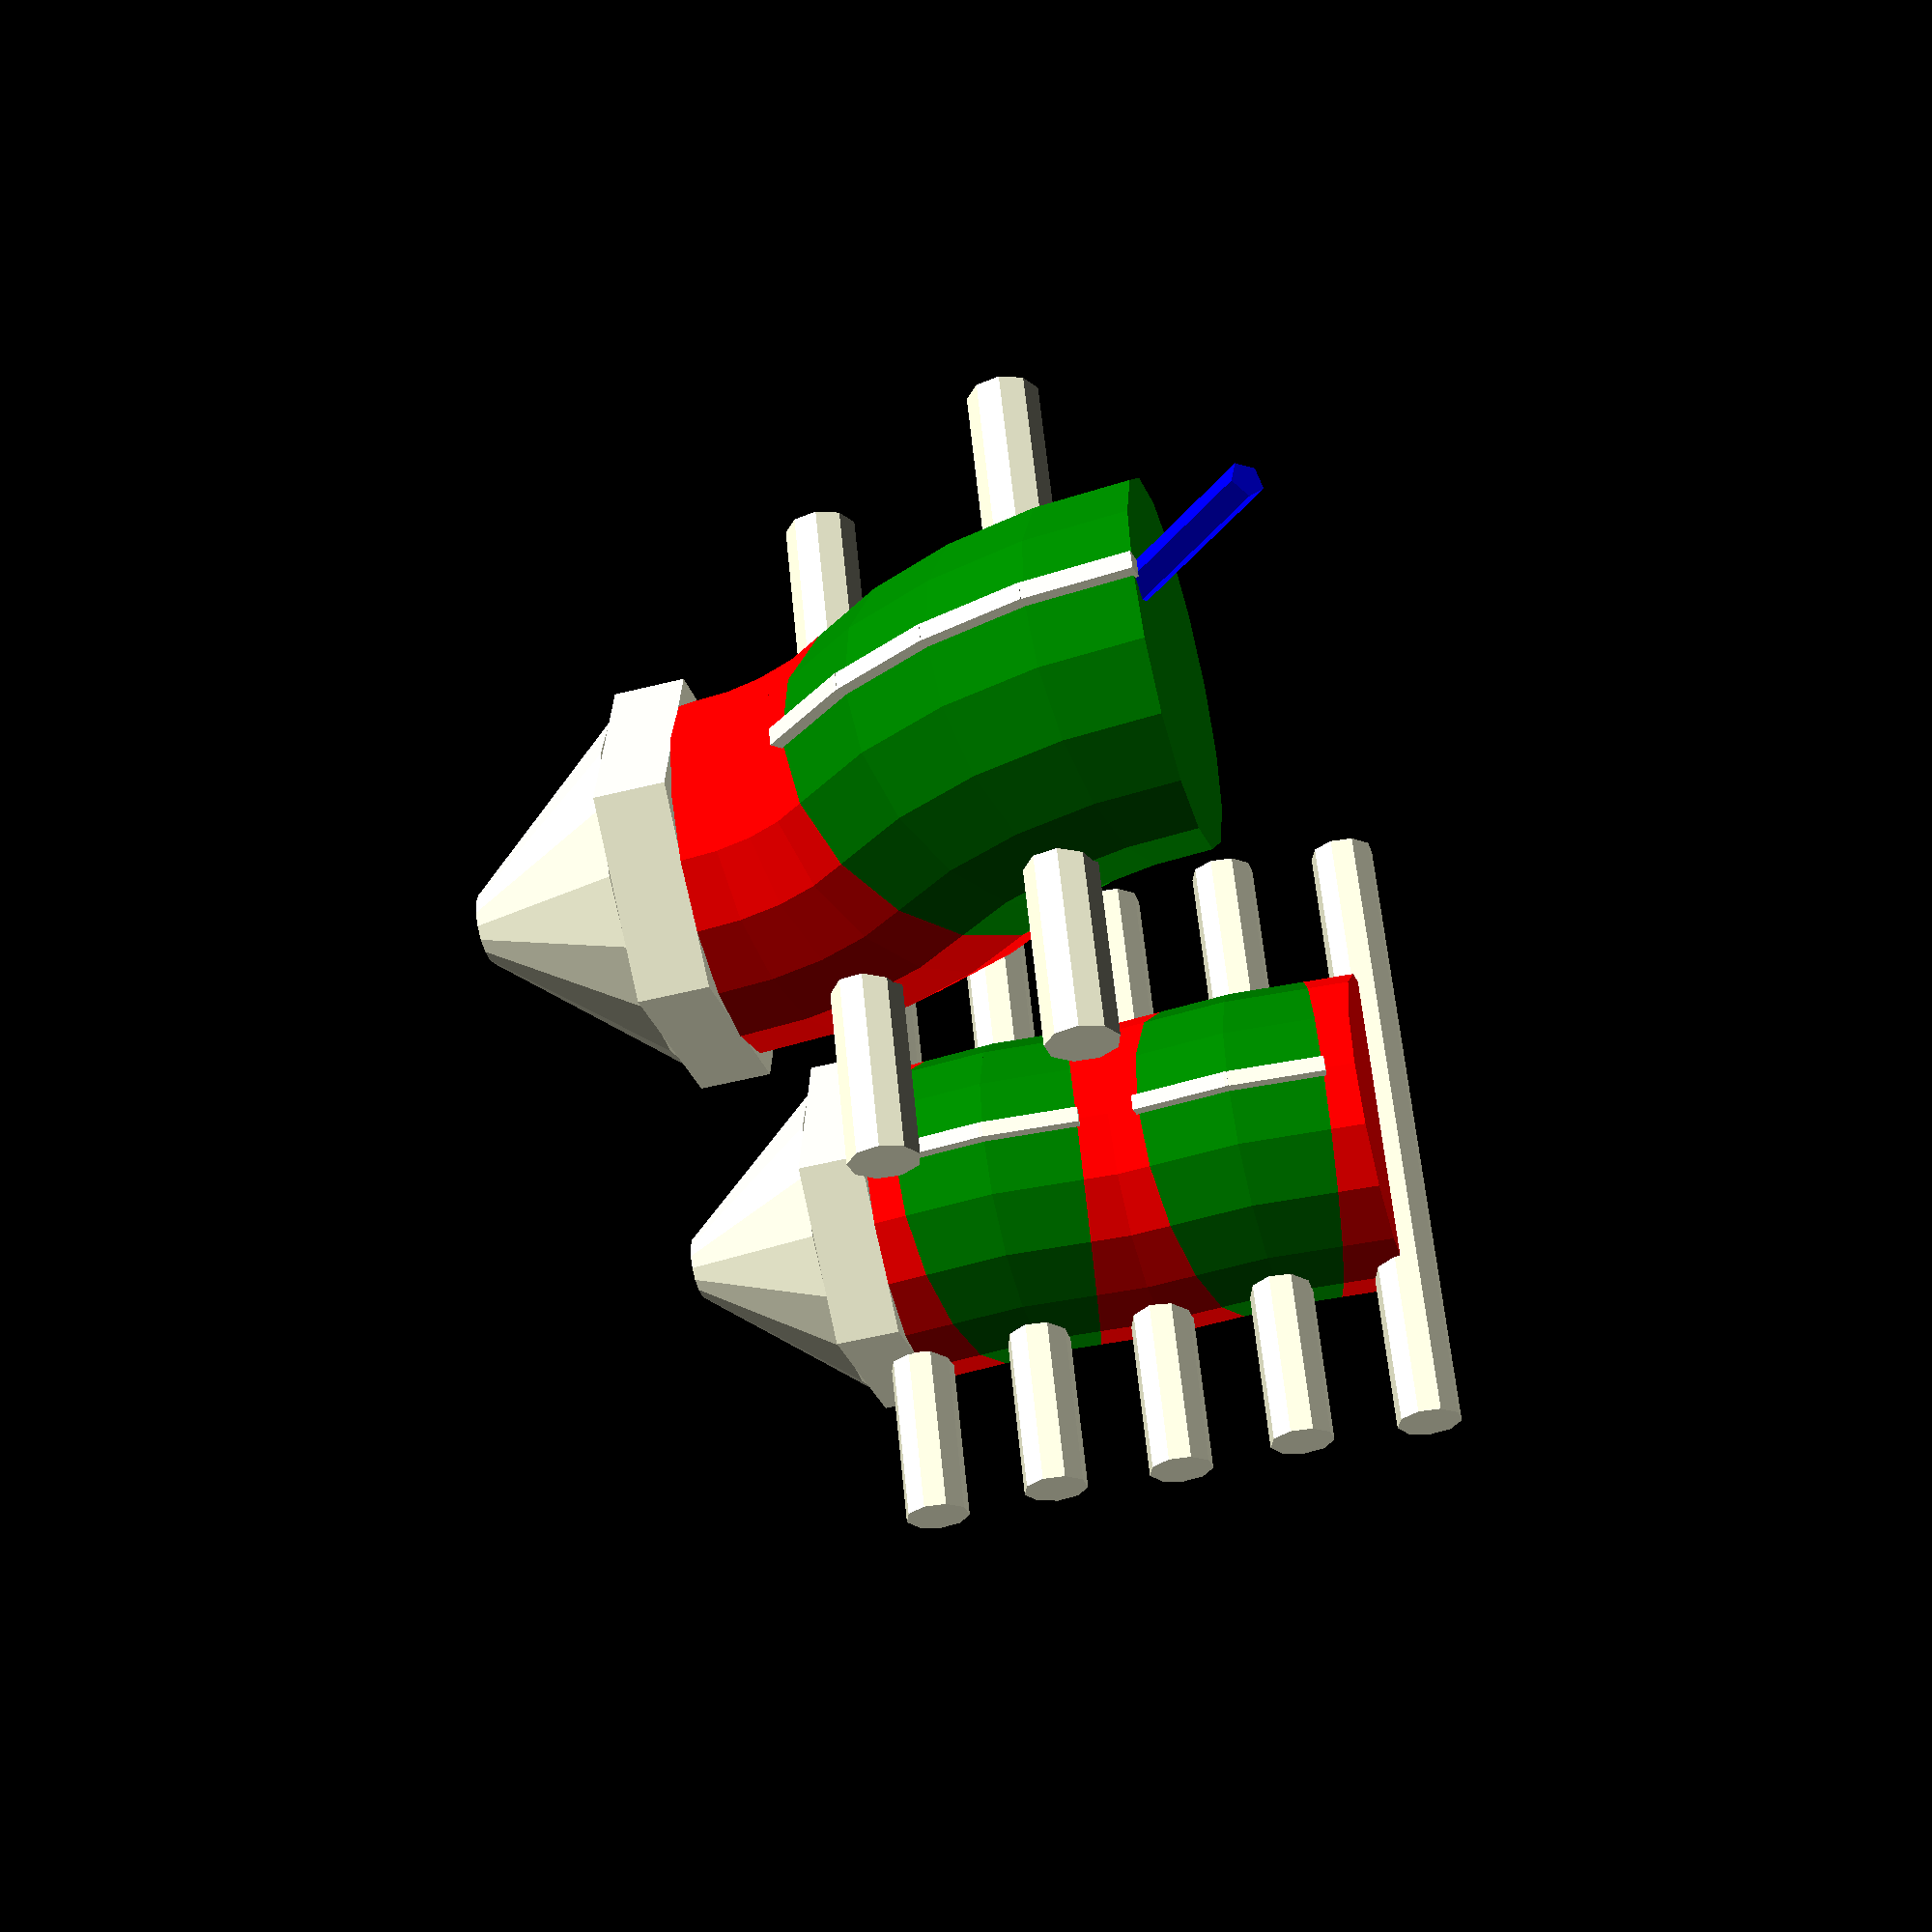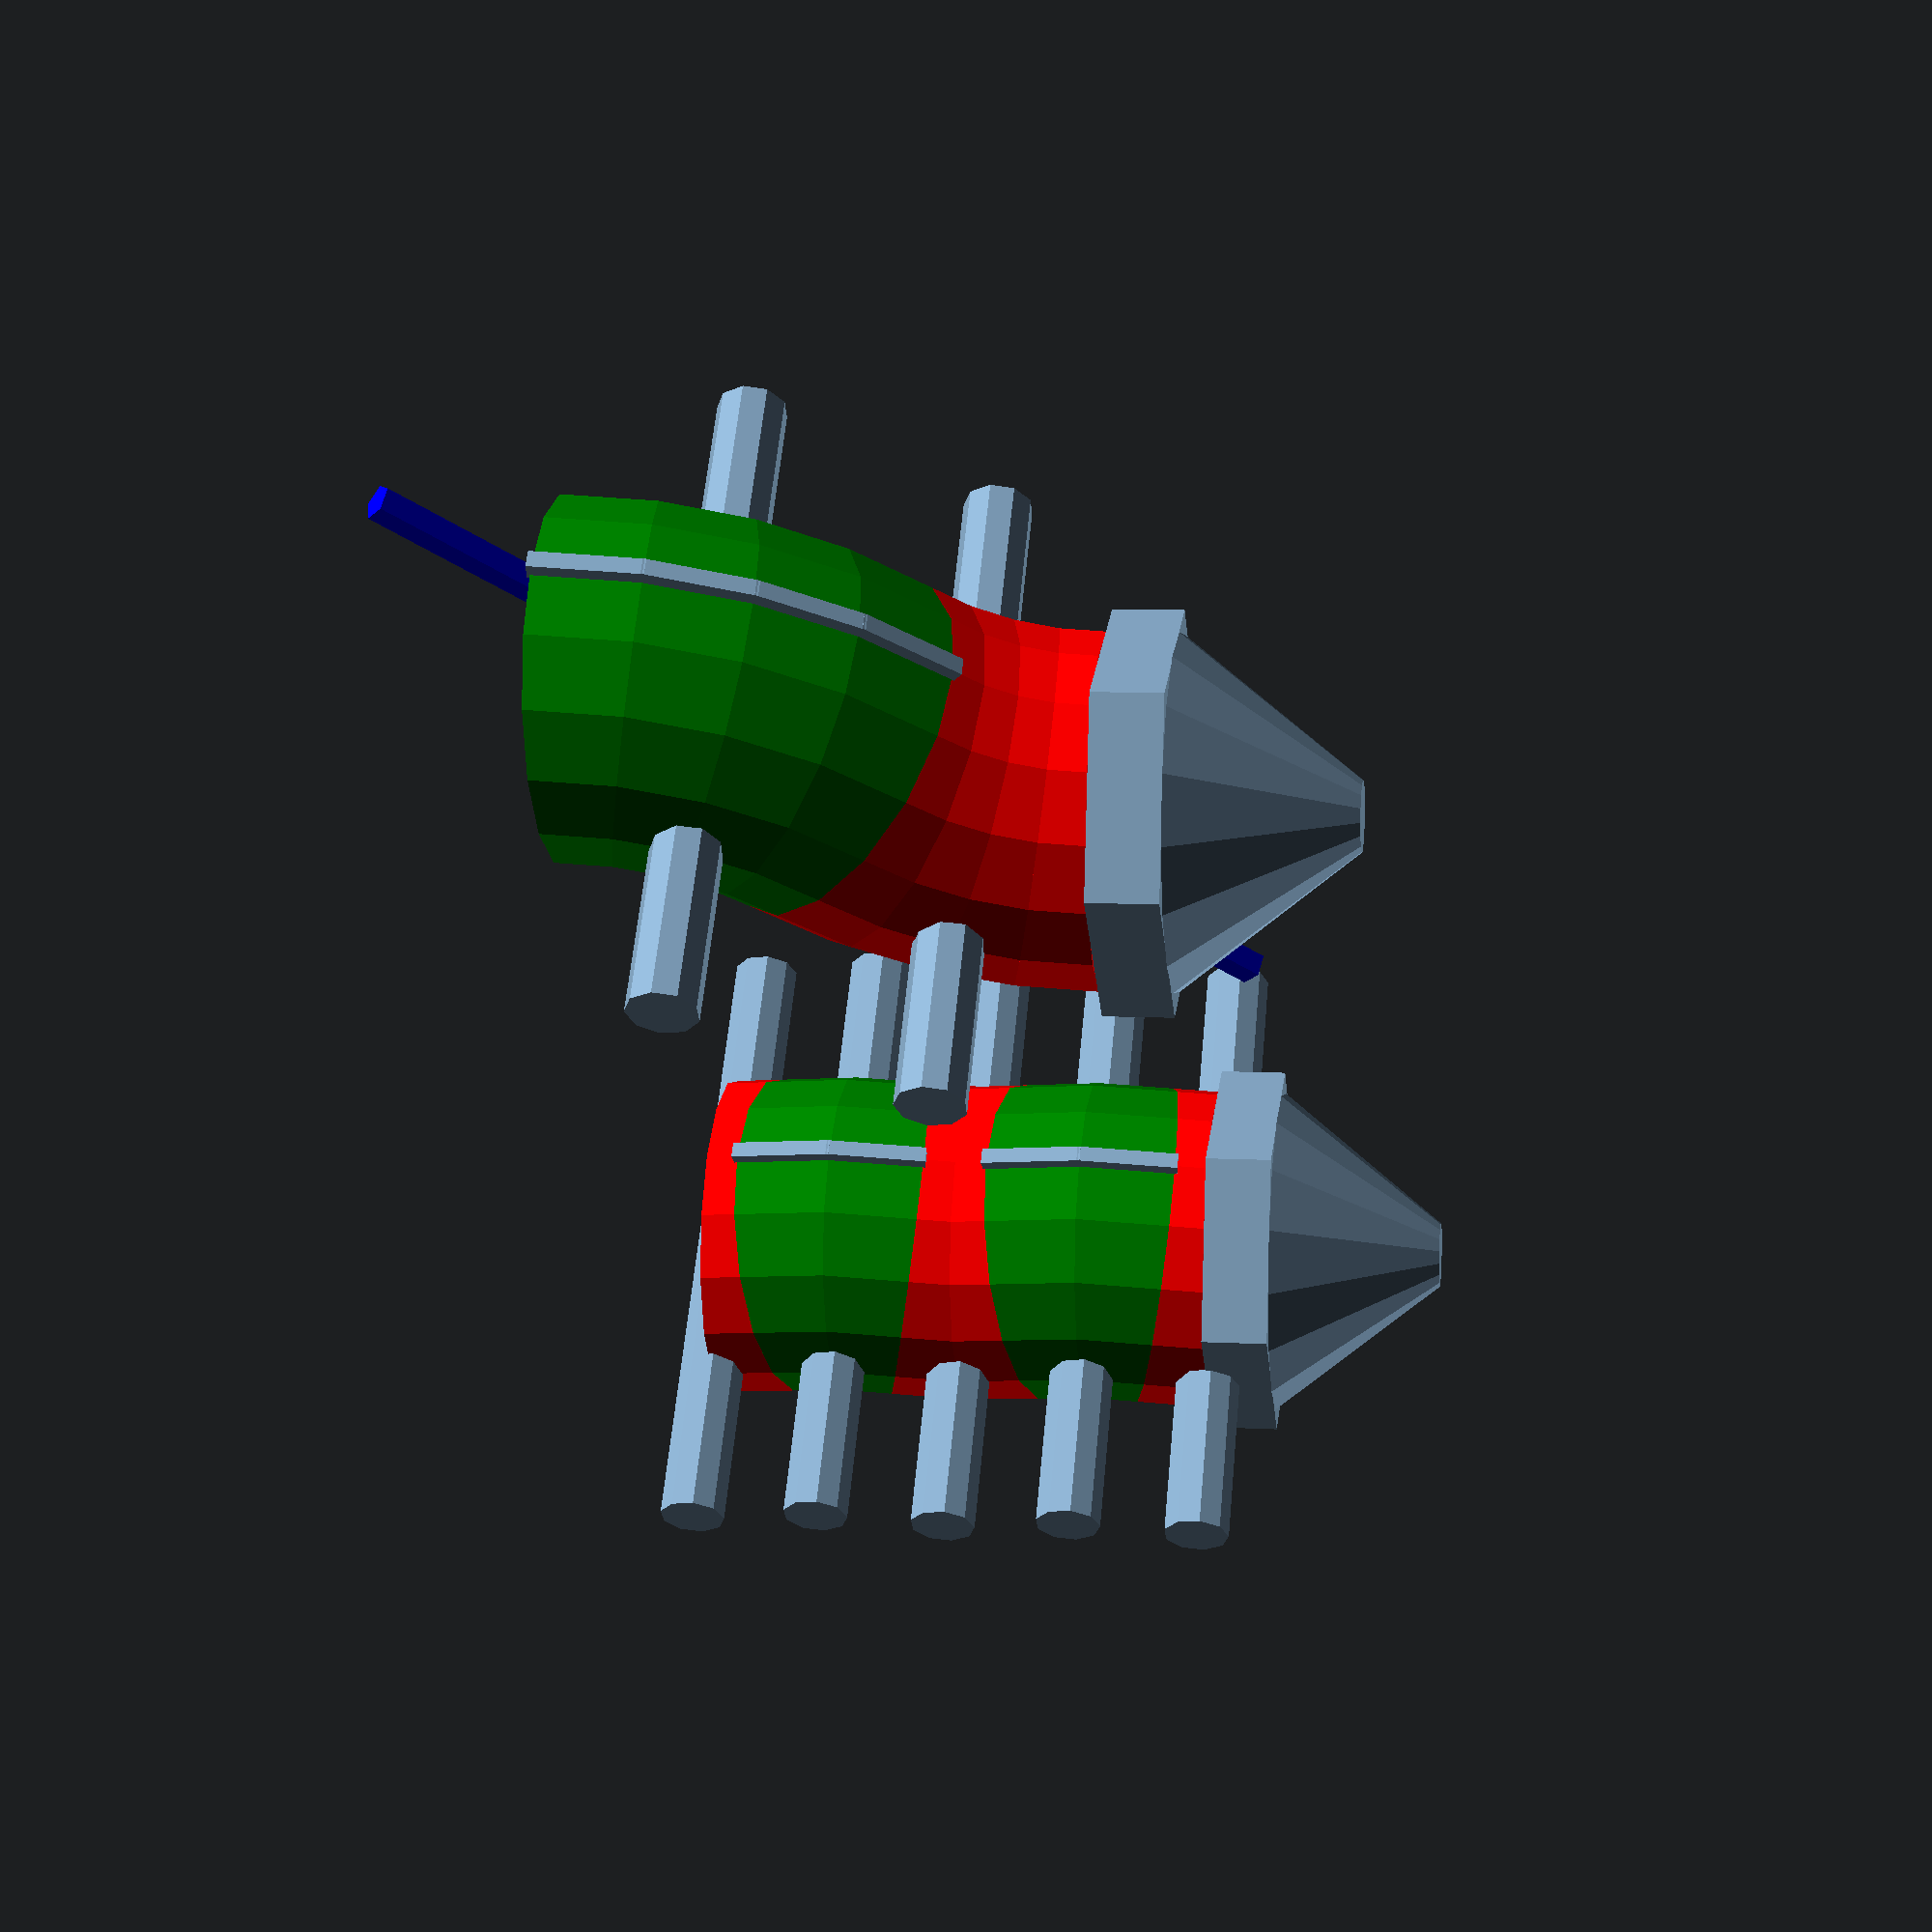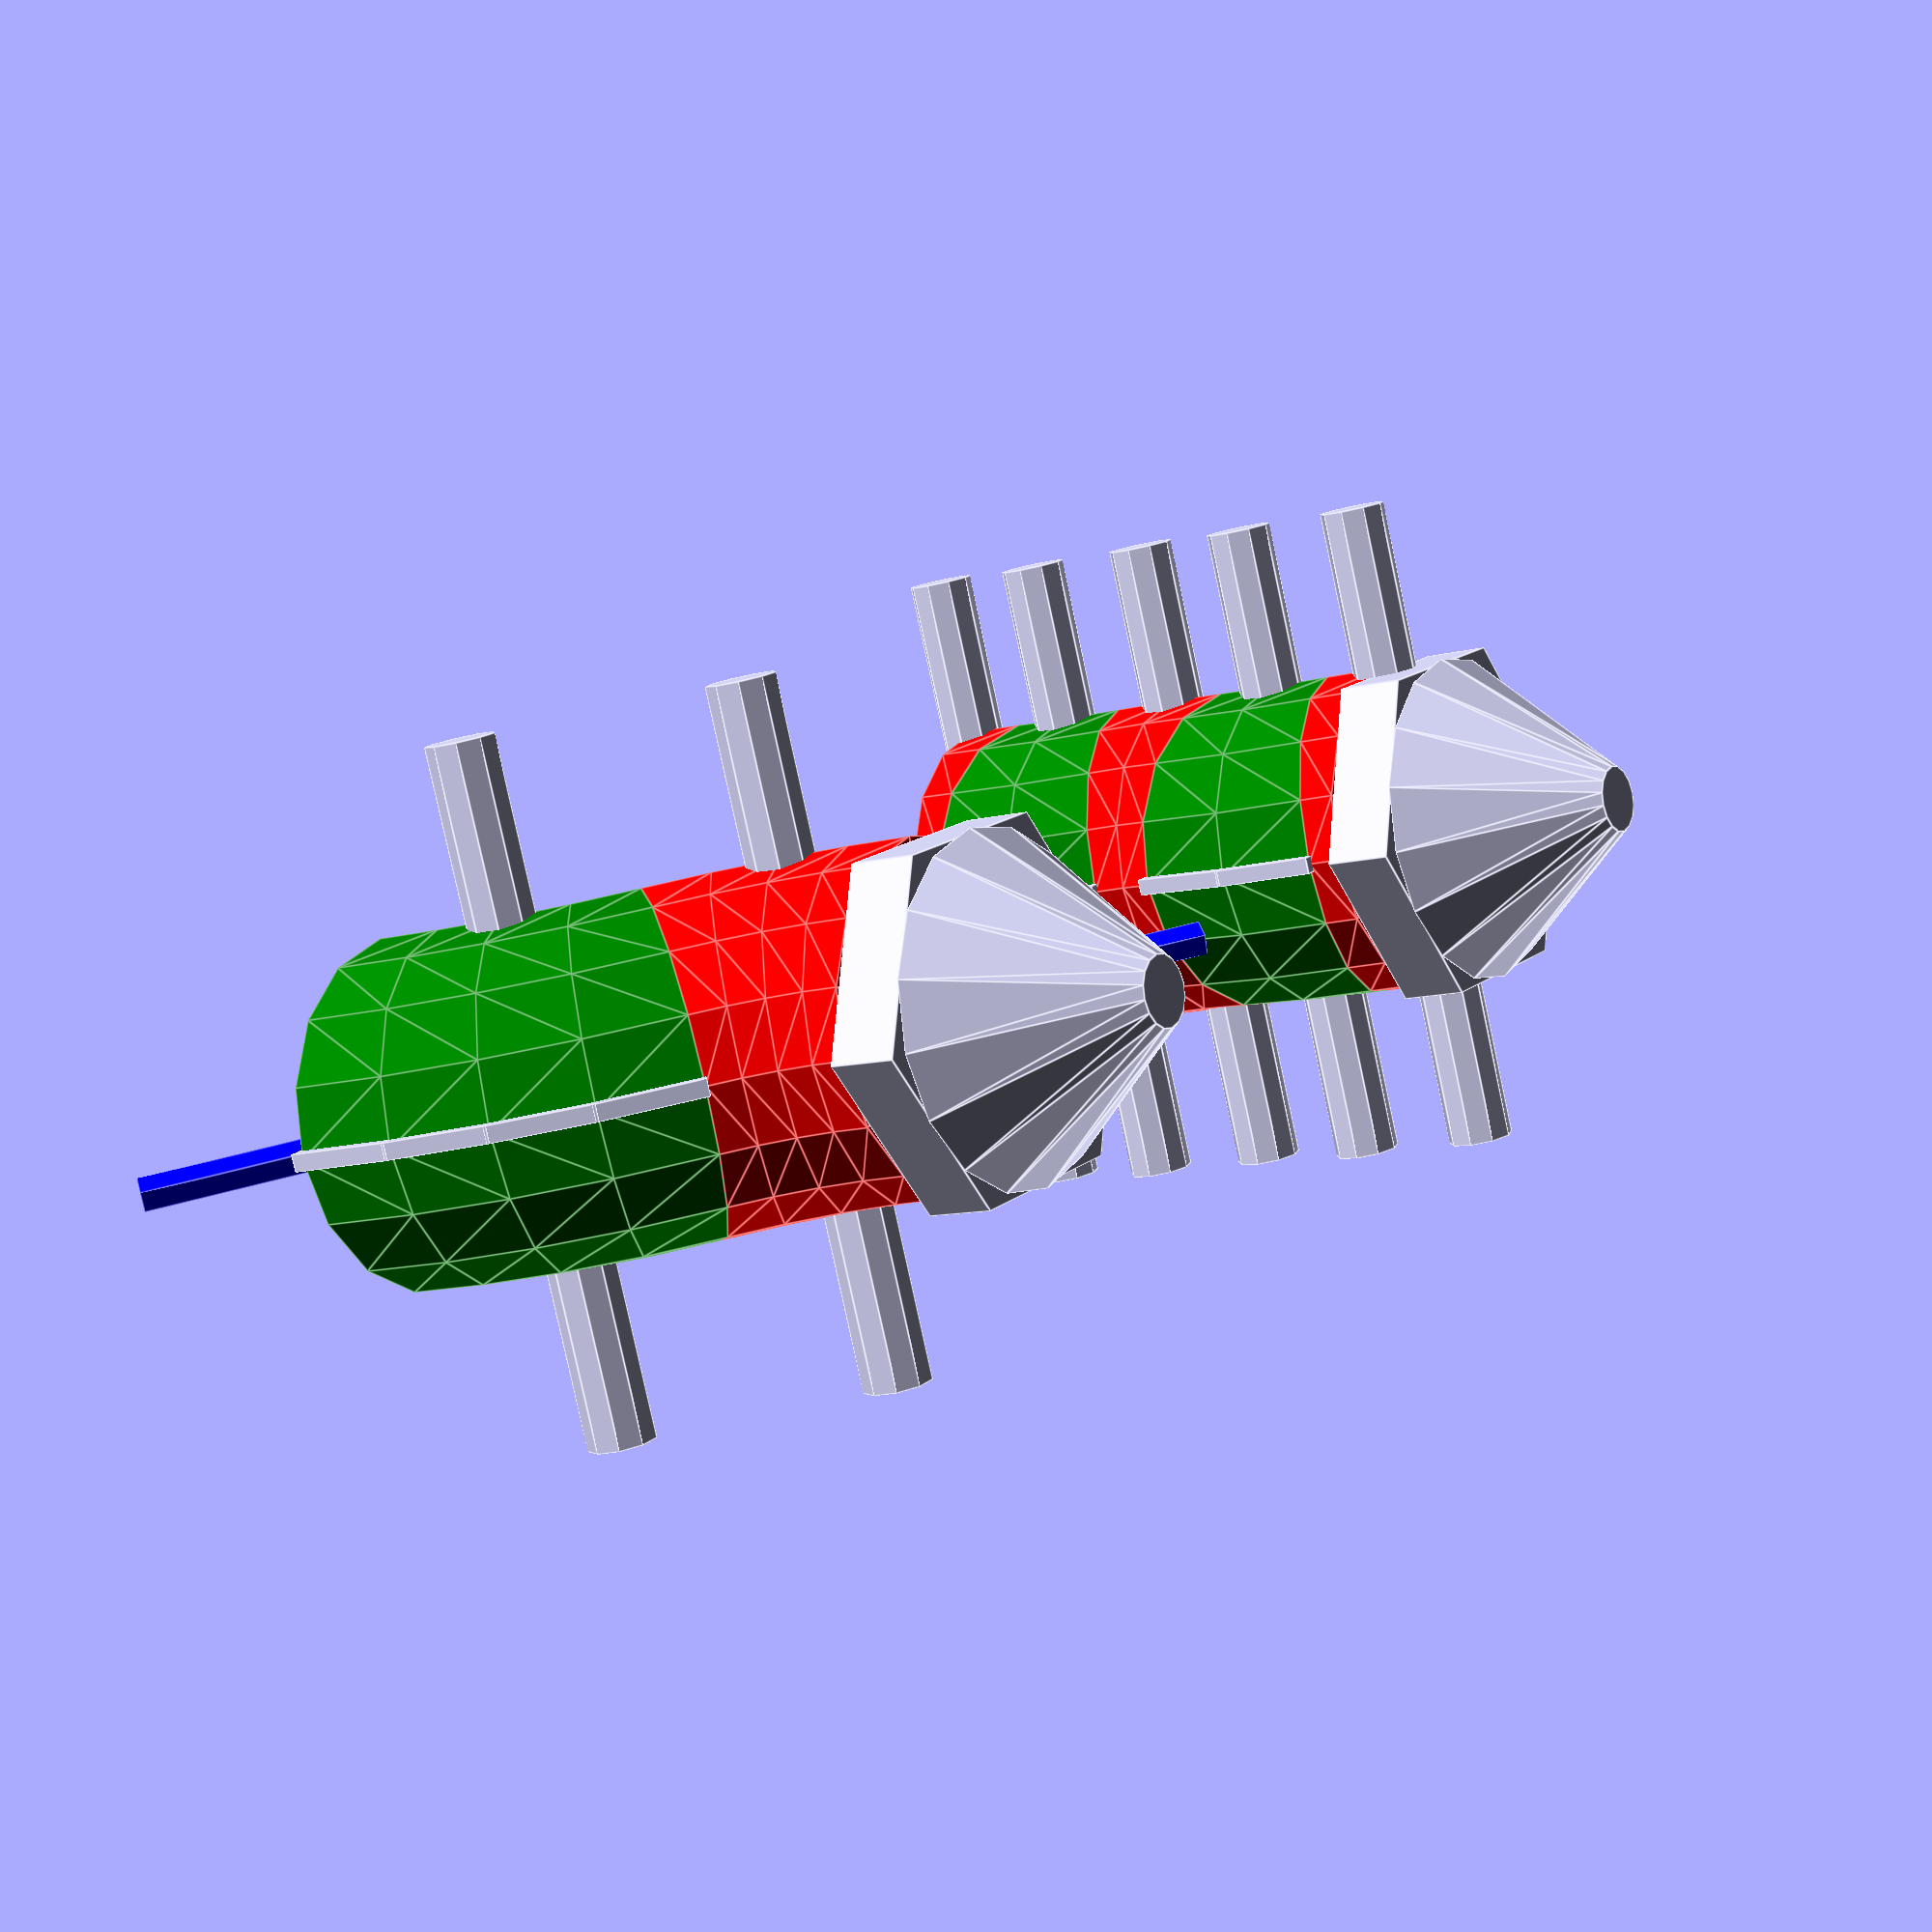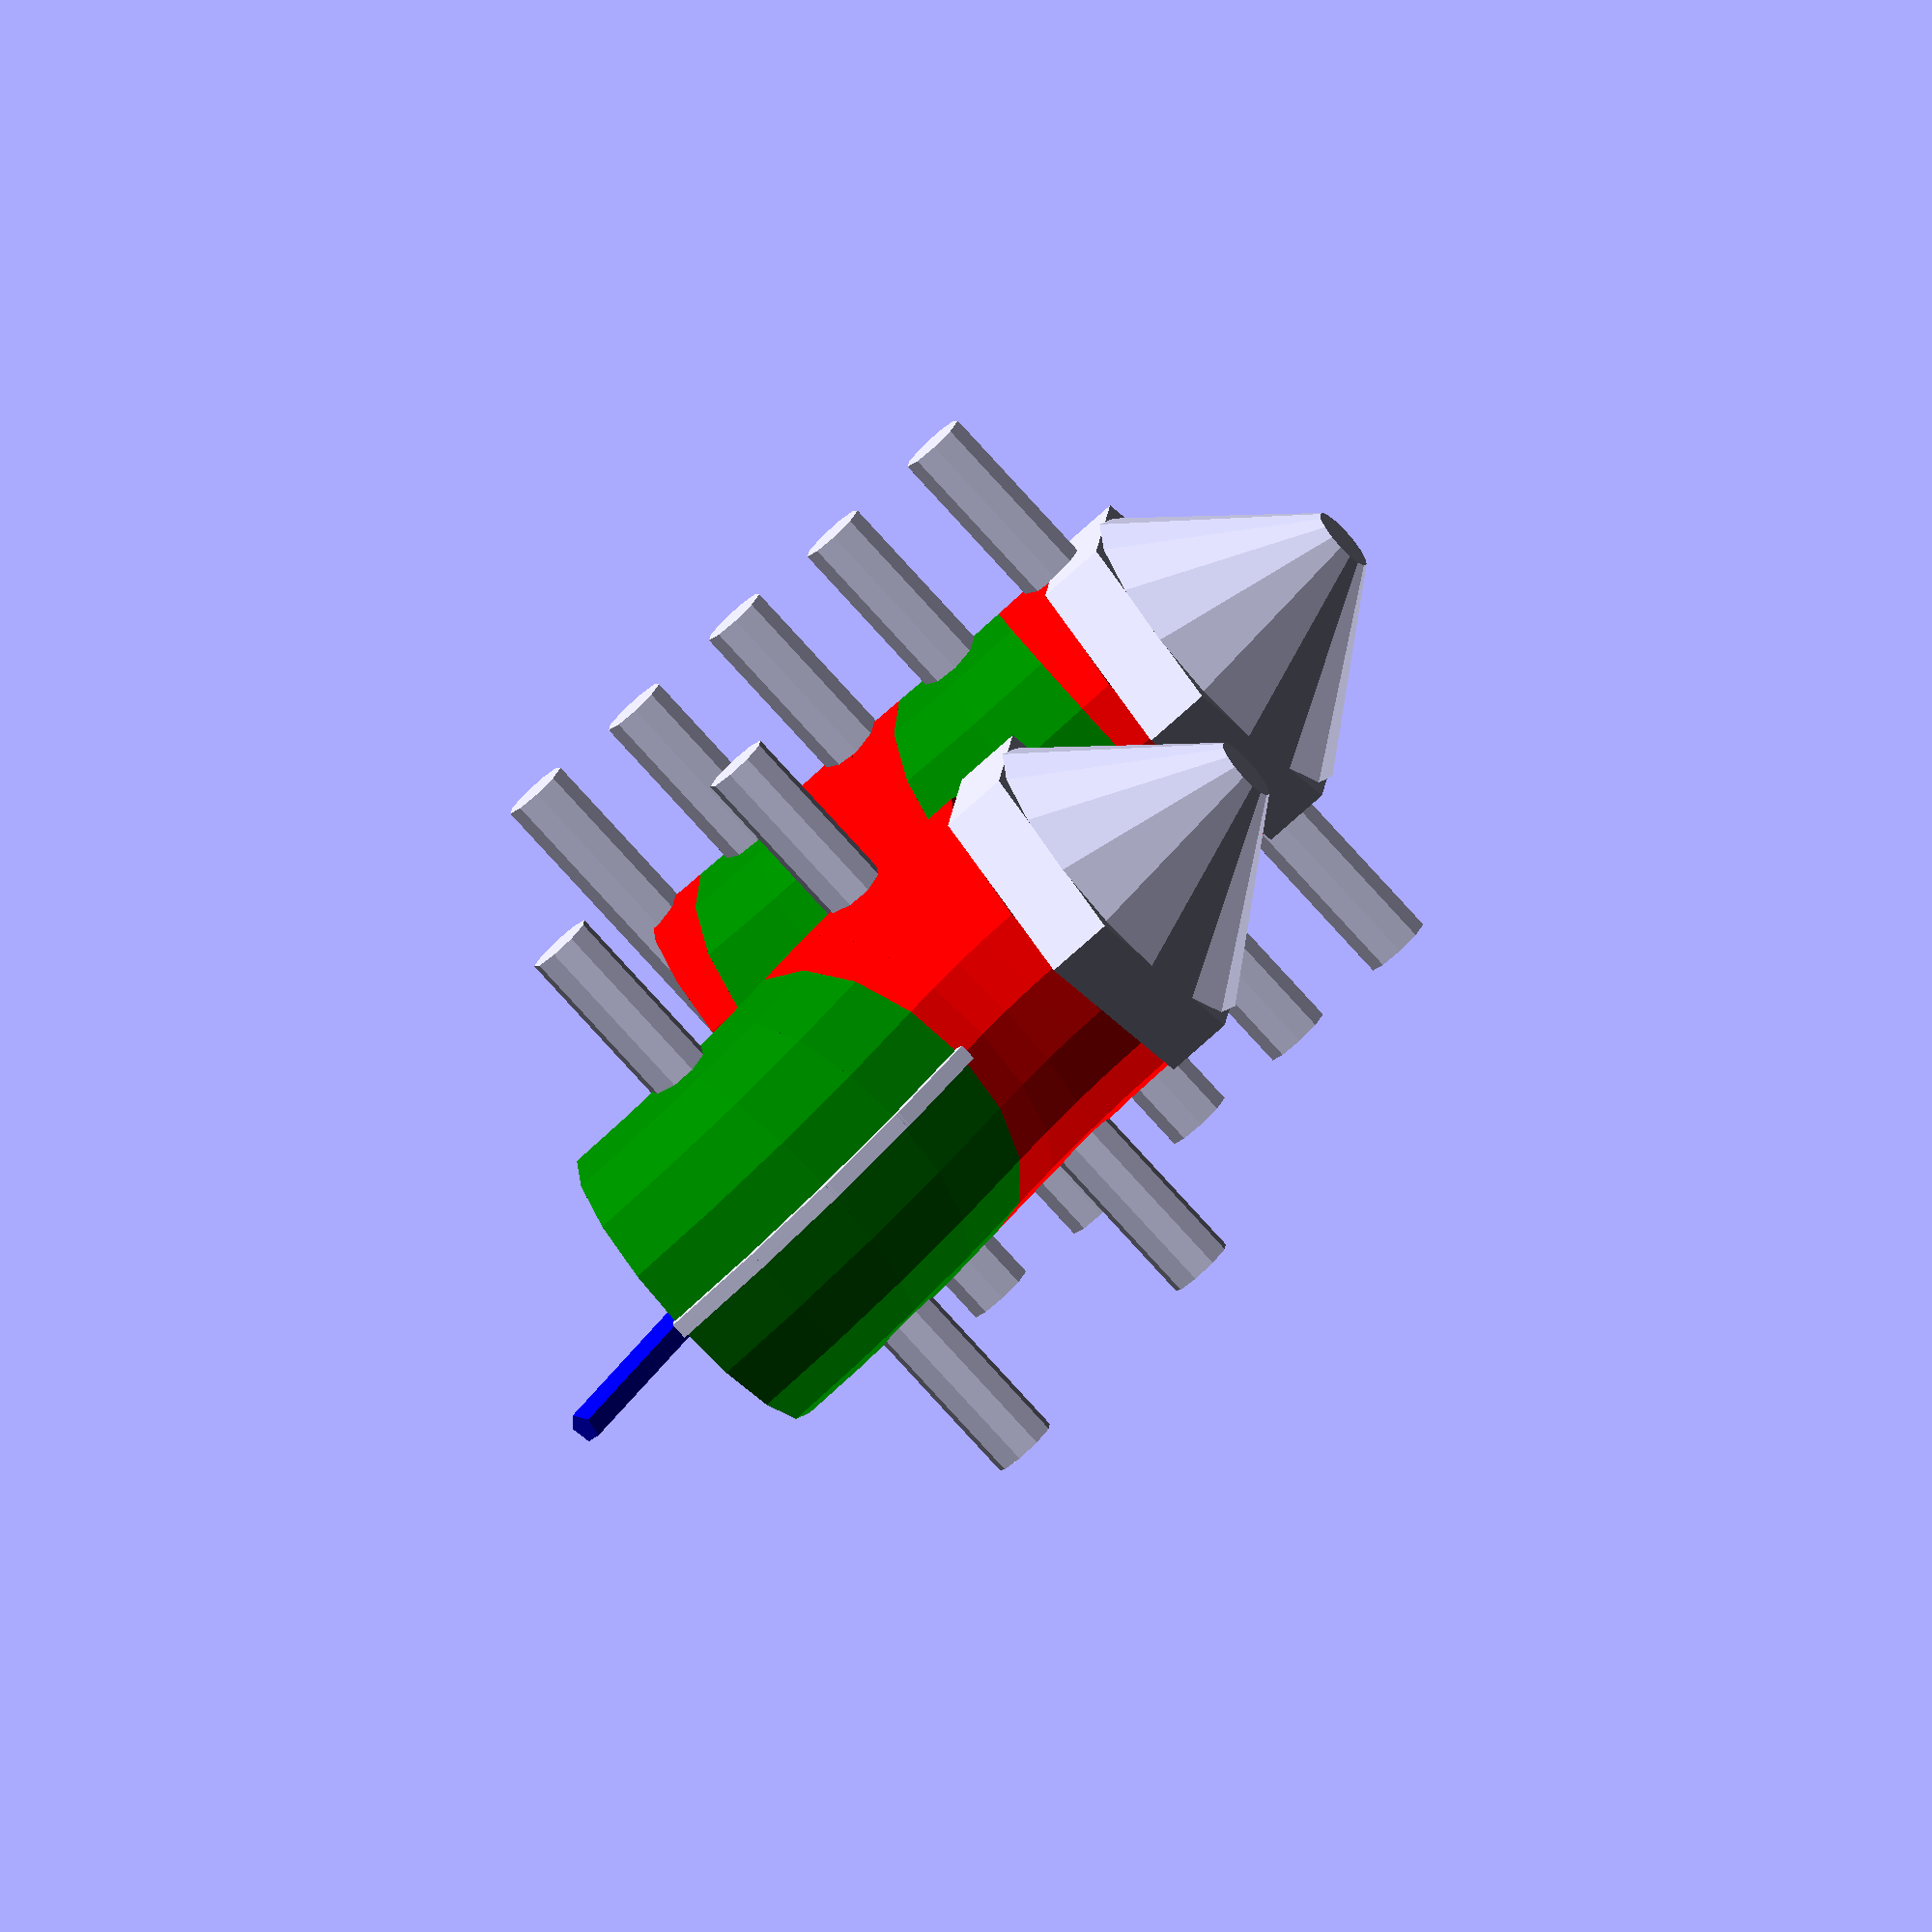
<openscad>
module tilt(a=90/8,x=10)
translate([x,0,0])rotate(a,[0,1,0])translate([-x,0,0])children();
module addWedge(a=180,c="red")rotate(a)
    tilt(90/8,10){rotate(-a)children();
    color(c)hull(){cylinder(0.01,5); 
        tilt(-90/8,10)cylinder(0.01,5);}
    tilt(-90.0/16,10)translate([-5,0,0])
        cube([0.5,0.5,3.1],center=true);}  
module addMarker(b=90){
    rotate(b)rotate(-90,[0,1,0])cylinder(20,center=true,$fn=9);
    children();}
module addDoubleWedge(a=0,b=90,c="green")
    addWedge(a=a,c=c)addMarker(b+a)addWedge(a=a,c=c)
    children();
module swivel(a=0,b=90)
    addMarker(b+a)addWedge(a,"red")
    addDoubleWedge(-a,-b,"green")
    addDoubleWedge(a,b,"red")
    addDoubleWedge(-a,-b,"green")
    addWedge(a,"red")addMarker(b+a)
    rotate(a)children();
module swivelb(a=0,b=90)
    addWedge(-a,"green")addDoubleWedge(-a,-b,"green")
    addWedge(-a,"green"){
    color("blue")cylinder(30,r=0.5,center=true);
    addWedge(a,"red")addDoubleWedge(a,b,"red")addWedge(a,"red")
    rotate(a)children();}
module Nozzle(){
    cylinder(h=2,r=5.6,$fn=6);
    translate([0,0,2])cylinder(h=5,r1=5,r2=1);}
translate([0,-15,0])swivel(45*(1.0+cos($t*360)),90-180)Nozzle();
translate([0,15,0])swivelb(45*(1.0+cos($t*360)),90-180)Nozzle();
*for(i=[0:10:90])swivel(i,60-180)Nozzle();
</openscad>
<views>
elev=228.4 azim=290.9 roll=74.1 proj=p view=wireframe
elev=172.1 azim=130.7 roll=261.8 proj=p view=wireframe
elev=189.7 azim=68.8 roll=234.1 proj=p view=edges
elev=71.8 azim=186.1 roll=312.6 proj=o view=solid
</views>
